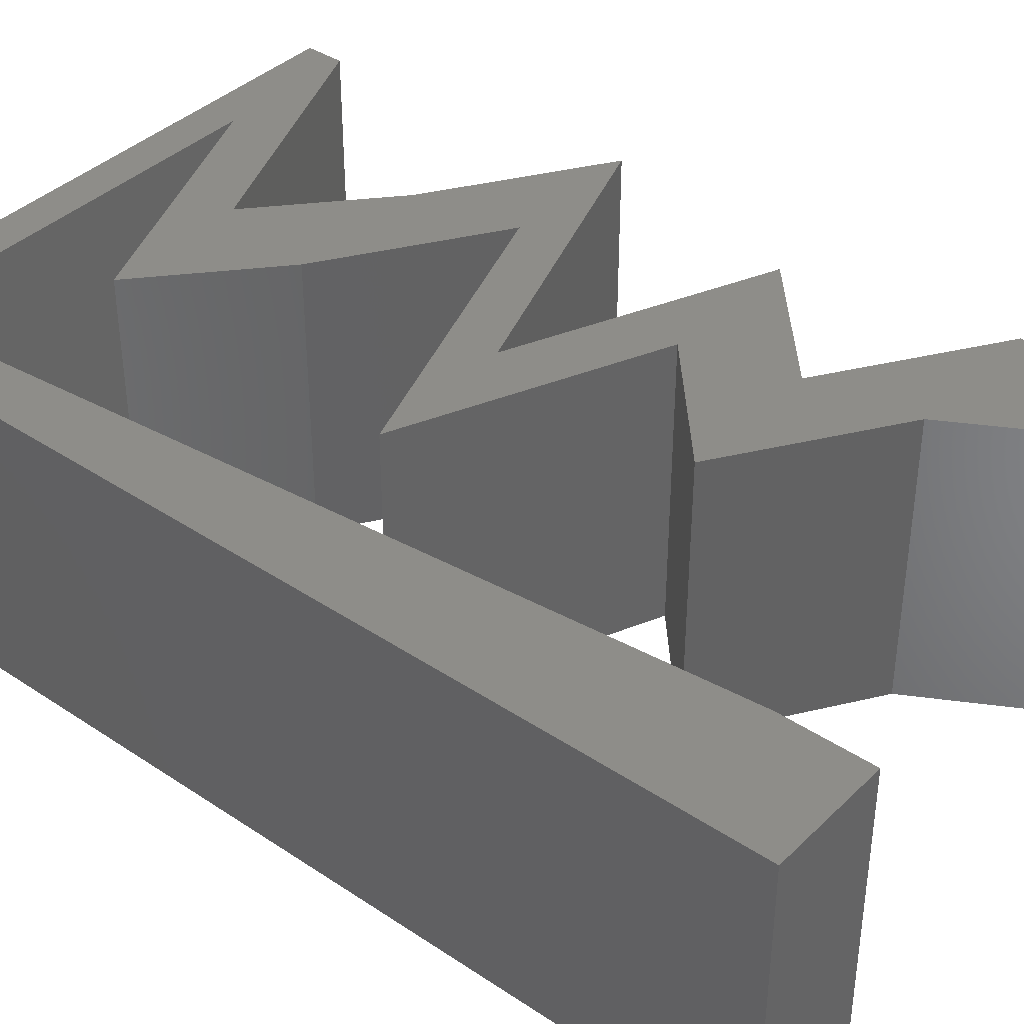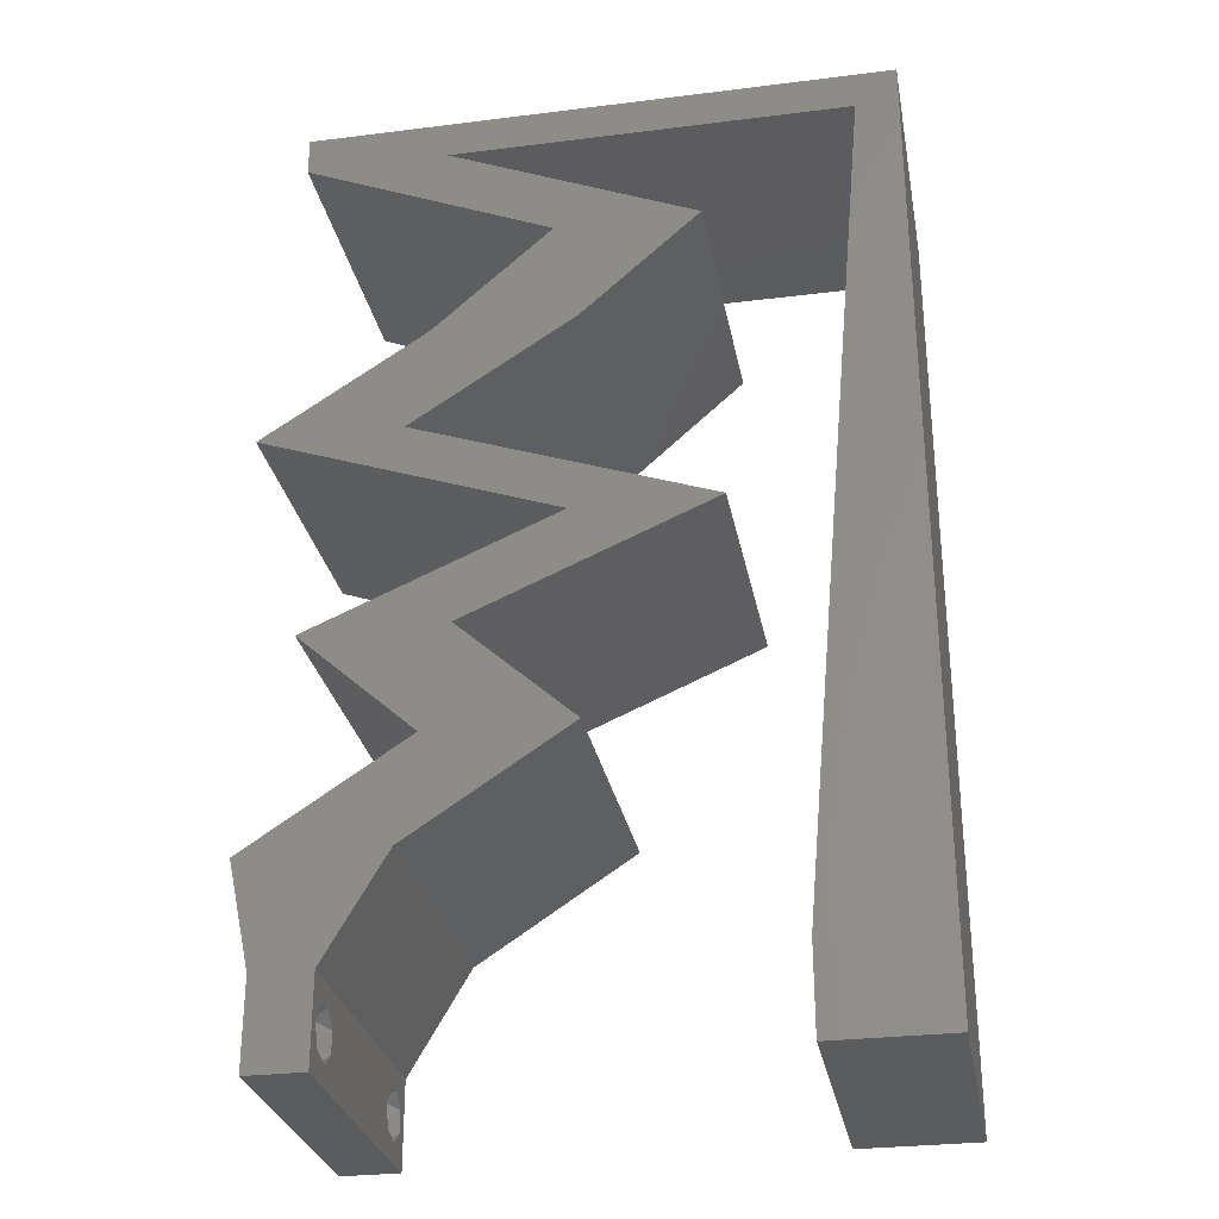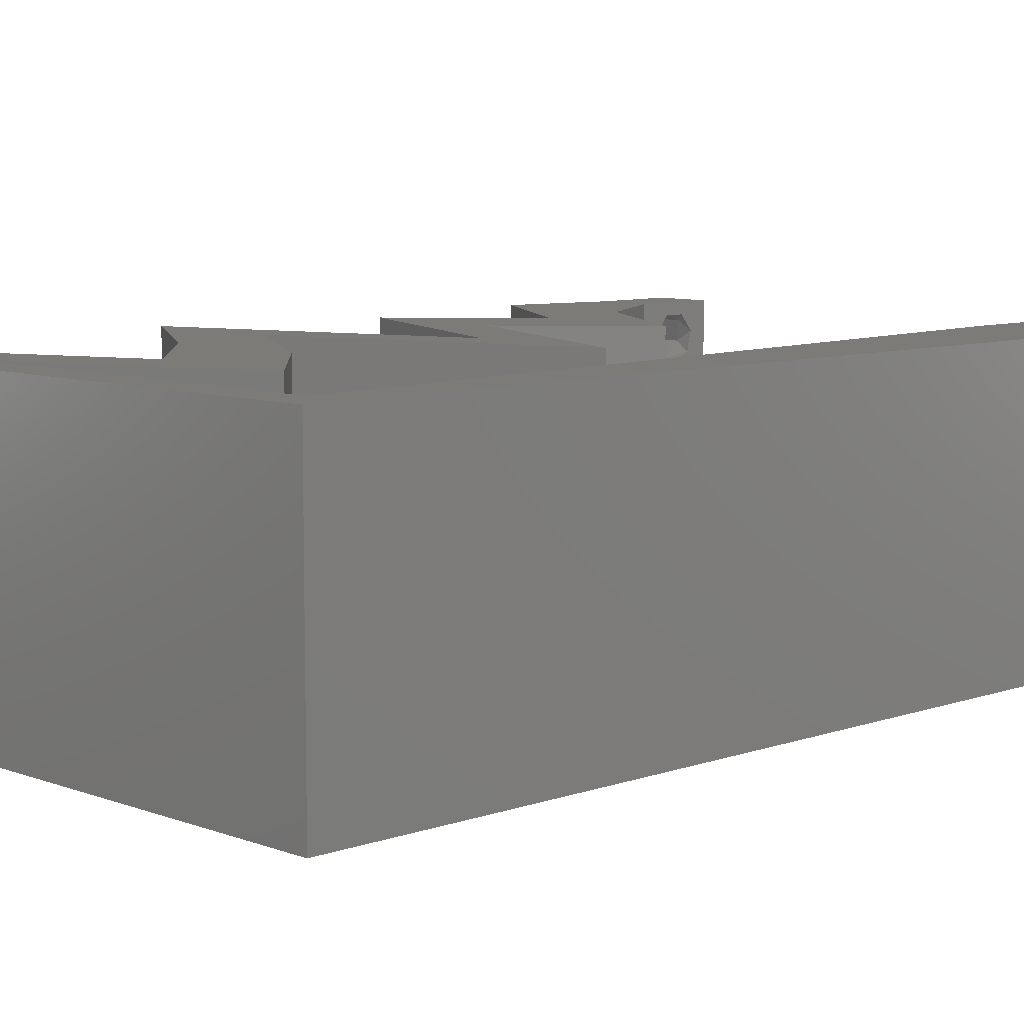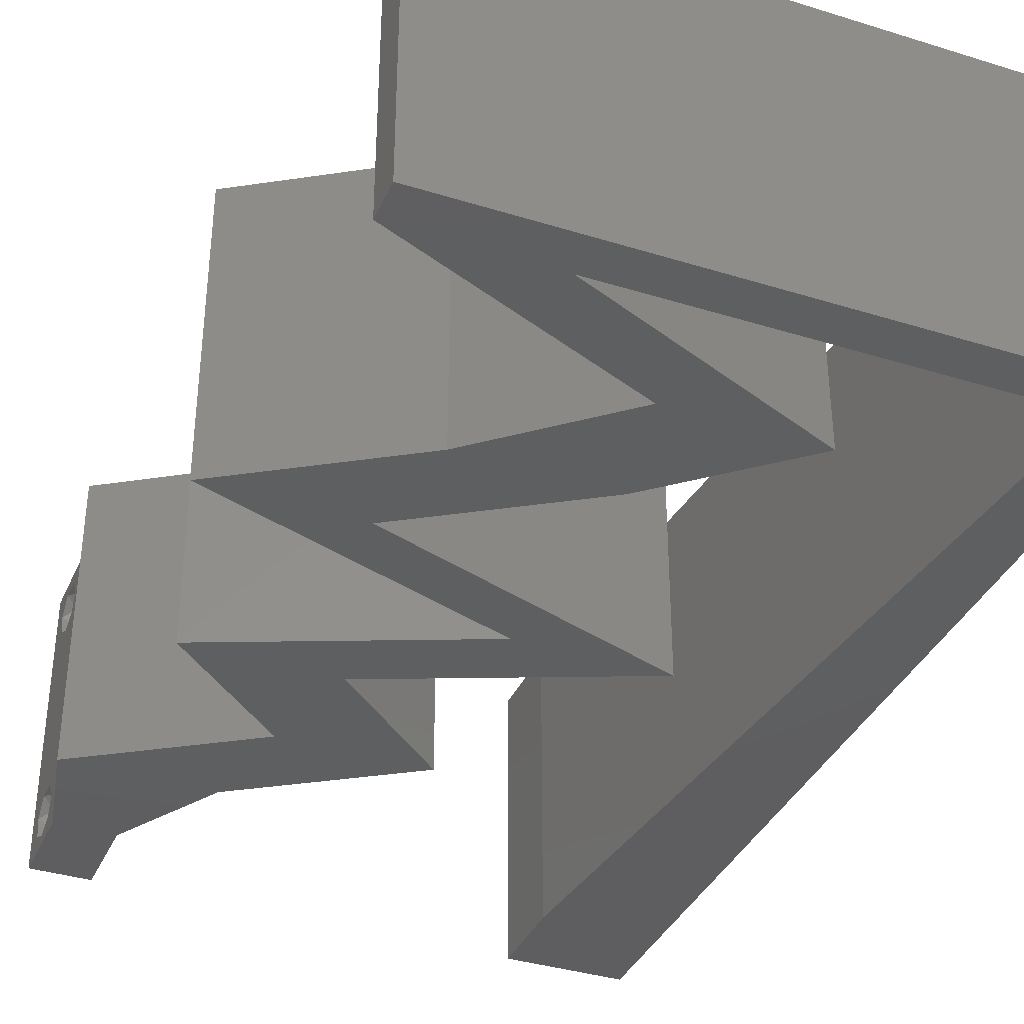
<metadata>
{"format":"stl","ext":"stl","renderer":"f3d","projection":"perspective","resolution":1024,"background":"white","views":[{"elev":38.9,"azim":-50.1,"up":"+Z"},{"elev":-29.0,"azim":-169.5,"up":"+Y"},{"elev":8.0,"azim":-134.2,"up":"+Z"},{"elev":-36.7,"azim":158.0,"up":"+Z"}]}
</metadata>
<code>
# stl→obj: 260 verts, 524 faces
v 0.04 0 0.01
v 0.04 -0.006 0.01
v 0.04 -0.003738 0.003932
v 0.04 -0.003 0.0159
v 0.04 -0.004657 0.002778
v 0.04 -0.006 0
v 0.04 -0.004329 0.00134
v 0.04 -0.001671 0.00134
v 0.04 0 0
v 0.04 -0.001343 0.002778
v 0.04 -0.003 0.0007
v 0.04 -0.004657 0.01798
v 0.04 -0.003738 0.01913
v 0.04 -0.006 0.02
v 0.04 -0.002262 0.01913
v 0.04 -0.001343 0.01798
v 0.04 0 0.02
v 0.04 -0.001671 0.01654
v 0.04 -0.004329 0.01654
v 0.04 -0.002262 0.003932
v 0.036 -0.006 0.01
v 0.036 0 0.01
v 0.036 -0.003738 0.003932
v 0.036 -0.003 0.0159
v 0.036 -0.004329 0.00134
v 0.036 -0.006 0
v 0.036 -0.004657 0.002778
v 0.036 -0.001343 0.002778
v 0.036 0 0
v 0.036 -0.001671 0.00134
v 0.036 -0.003 0.0007
v 0.036 0 0.02
v 0.036 -0.001343 0.01798
v 0.036 -0.002262 0.01913
v 0.036 -0.004657 0.01798
v 0.036 -0.006 0.02
v 0.036 -0.003738 0.01913
v 0.036 -0.001671 0.01654
v 0.036 -0.004329 0.01654
v 0.036 -0.002262 0.003932
v 0.04156 0.007171 0.02
v 0.03668 0.005213 0.02
v 0.03098 0.04303 0.02
v 0.03232 0.03585 0.02
v 0.03653 0.03944 0.02
v 0.02677 0.03944 0.02
v 0.008 0 0.02
v 0 0 0.02
v 0.004 -0.003 0.02
v 0 -0.006 0.02
v 0.008 -0.006 0.02
v 0.004 0.005424 0.02
v 0.03609 0.01076 0.02
v 0.03063 0.01434 0.02
v 0.0318 0.007171 0.02
v 0.02634 0.01076 0.02
v 0.006971 0.01147 0.02
v 0 0.012 0.02
v 0.038 -0.003 0.02
v 0 0.048 0.02
v 0.002853 0.05737 0.02
v 0 0.06 0.02
v 0.01 0.06 0.02
v 0.03024 0.05737 0.02
v 0.04 0.05737 0.02
v 0.04 0.06 0.02
v 0.03 0.06 0.02
v 0.03145 0.05378 0.02
v 0.0229 0.0502 0.02
v 0.02122 0.04303 0.02
v 0.01314 0.0502 0.02
v 0.02169 0.05378 0.02
v 0.04208 0.03585 0.02
v 0.03194 0.03227 0.02
v 0.0218 0.02868 0.02
v 0.01204 0.02868 0.02
v 0.02043 0.0251 0.02
v 0.02218 0.03227 0.02
v 0.03019 0.0251 0.02
v 0.03858 0.02151 0.02
v 0.02883 0.02151 0.02
v 0.02087 0.01434 0.02
v 0.02111 0.05737 0.02
v 0.003883 0.04589 0.02
v 0.01198 0.05737 0.02
v 0.005941 0.02295 0.02
v 0 0.024 0.02
v 0.004912 0.03442 0.02
v 0 0.036 0.02
v 0.02 0.06 0.02
v 0 -0.006 0.01
v 0 -0.003 0.015
v 0 0 0.01
v 0 -0.006 0
v 0 -0.003 0.005
v 0 0 0
v 0.004 -0.006 0.015
v 0.008 -0.006 0.01
v 0.004 -0.006 0.005
v 0.008 -0.006 0
v 0 0.06 0
v 0 0.051 0.0086
v 0 0.06 0.01
v 0 0.009 0.0114
v 0 0.048 0
v 0 0.0415 0.009767
v 0 0.03 0.01
v 0 0.036 0
v 0 0.0185 0.01023
v 0 0.012 0
v 0 0.024 0
v 0 0.005337 0.005128
v 0 0.05466 0.01487
v 0.03668 0.005213 0
v 0.04156 0.007171 0
v 0.03098 0.04303 0
v 0.03653 0.03944 0
v 0.03232 0.03585 0
v 0.02677 0.03944 0
v 0.008 0 0
v 0.004 -0.003 0
v 0.004 0.005424 0
v 0.03609 0.01076 0
v 0.0318 0.007171 0
v 0.03063 0.01434 0
v 0.02634 0.01076 0
v 0.006971 0.01147 0
v 0.038 -0.003 0
v 0.002853 0.05737 0
v 0.01 0.06 0
v 0.03024 0.05737 0
v 0.04 0.06 0
v 0.04 0.05737 0
v 0.03 0.06 0
v 0.03145 0.05378 0
v 0.0229 0.0502 0
v 0.02122 0.04303 0
v 0.01314 0.0502 0
v 0.02169 0.05378 0
v 0.04208 0.03585 0
v 0.03194 0.03227 0
v 0.0218 0.02868 0
v 0.02043 0.0251 0
v 0.01204 0.02868 0
v 0.02218 0.03227 0
v 0.03019 0.0251 0
v 0.02883 0.02151 0
v 0.03858 0.02151 0
v 0.02087 0.01434 0
v 0.02111 0.05737 0
v 0.003883 0.04589 0
v 0.01198 0.05737 0
v 0.005941 0.02295 0
v 0.004912 0.03442 0
v 0.02 0.06 0
v 0.008 0 0.01
v 0.008 -0.003 0.015
v 0.008 -0.003 0.005
v 0.015 0.06 0.01134
v 0.025 0.06 0.008977
v 0.006575 0.06 0.007337
v 0.03344 0.06 0.01273
v 0.04 0.06 0.01
v 0.03407 0.06 0.005945
v 0.005798 0.06 0.01422
v 0.04 0.05737 0.01
v 0.03306 0.05446 0.007675
v 0.0229 0.0502 0.01
v 0.02923 0.05285 0.0132
v 0.03481 0.05519 0.01422
v 0.02717 0.05199 0.005
v 0.02694 0.04661 0.005494
v 0.02694 0.04661 0.01448
v 0.03098 0.04303 0.01
v 0.04208 0.03585 0.01
v 0.0343 0.0331 0.01191
v 0.02871 0.03113 0.007416
v 0.0218 0.02868 0.01
v 0.03701 0.03406 0.005
v 0.02767 0.03076 0.01394
v 0.02873 0.02572 0.007709
v 0.03858 0.02151 0.01
v 0.03242 0.02414 0.01324
v 0.03439 0.02331 0.004963
v 0.02693 0.02649 0.01424
v 0.03461 0.01793 0.005494
v 0.03461 0.01793 0.01448
v 0.03063 0.01434 0.01
v 0.04156 0.007171 0.01
v 0.04078 0.003585 0.015
v 0.04078 0.003585 0.005
v 0.0339 0.003585 0.015
v 0.0318 0.007171 0.01
v 0.0339 0.003585 0.005
v 0.02087 0.01434 0.01
v 0.02485 0.01793 0.005494
v 0.02485 0.01793 0.01448
v 0.02883 0.02151 0.01
v 0.0219 0.02447 0.007709
v 0.01204 0.02868 0.01
v 0.0182 0.02605 0.01324
v 0.01624 0.02689 0.004963
v 0.02369 0.02371 0.01424
v 0.01982 0.03143 0.01191
v 0.02542 0.03341 0.007416
v 0.03232 0.03585 0.01
v 0.01711 0.03048 0.005
v 0.02646 0.03378 0.01394
v 0.02122 0.04303 0.01
v 0.01718 0.04661 0.005494
v 0.01718 0.04661 0.01448
v 0.01314 0.0502 0.01
v 0.02008 0.05311 0.007675
v 0.03024 0.05737 0.01
v 0.02391 0.05471 0.0132
v 0.01833 0.05237 0.01422
v 0.02597 0.05558 0.005
v 0.01655 0.05737 0.007906
v 0.009368 0.05737 0.006781
v 0.002853 0.05737 0.01
v 0.02373 0.05737 0.006781
v 0.009226 0.05737 0.0136
v 0.02387 0.05737 0.0136
v 0.01655 0.05737 0.01509
v 0.003626 0.04876 0.00832
v 0.007228 0.008607 0.01168
v 0.00444 0.03968 0.009716
v 0.006413 0.01769 0.01028
v 0.005427 0.02868 0.009999
v 0.0385 -0.002262 0.01607
v 0.0375 -0.003738 0.01607
v 0.03712 -0.002262 0.01607
v 0.03888 -0.003738 0.01607
v 0.03727 -0.003 0.0193
v 0.03873 -0.001671 0.01866
v 0.03875 -0.003 0.0193
v 0.03727 -0.001343 0.01722
v 0.03875 -0.001343 0.01722
v 0.03725 -0.001671 0.01866
v 0.03798 -0.004322 0.01867
v 0.03873 -0.004657 0.01722
v 0.03725 -0.004657 0.01722
v 0.03685 -0.004329 0.01866
v 0.03914 -0.004332 0.01866
v 0.0385 -0.002262 0.0008684
v 0.03873 -0.003738 0.0008684
v 0.03726 -0.003758 0.0008785
v 0.03712 -0.002262 0.0008684
v 0.03873 -0.003 0.0041
v 0.03727 -0.001671 0.00346
v 0.03875 -0.001671 0.00346
v 0.03725 -0.003 0.0041
v 0.03727 -0.004657 0.002022
v 0.03875 -0.004657 0.002022
v 0.03802 -0.004336 0.003451
v 0.03687 -0.004326 0.003464
v 0.03916 -0.004329 0.00346
v 0.03798 -0.00134 0.002033
v 0.03687 -0.001344 0.002017
v 0.03914 -0.001343 0.00202
f 1 2 3
f 1 4 2
f 5 6 7
f 8 9 10
f 11 9 8
f 7 6 11
f 12 13 14
f 15 16 17
f 13 17 14
f 15 17 13
f 17 16 18
f 6 9 11
f 5 2 6
f 17 18 1
f 2 19 14
f 19 12 14
f 9 1 10
f 18 4 1
f 4 19 2
f 20 1 3
f 10 1 20
f 3 2 5
f 21 22 23
f 24 22 21
f 25 26 27
f 28 29 30
f 30 29 31
f 31 26 25
f 32 33 34
f 35 36 37
f 36 32 37
f 37 32 34
f 32 38 33
f 29 26 31
f 28 22 29
f 21 36 39
f 39 36 35
f 22 38 32
f 26 21 27
f 39 24 21
f 24 38 22
f 27 21 23
f 23 22 40
f 40 22 28
f 17 41 42
f 43 44 45
f 44 43 46
f 47 48 49
f 50 51 49
f 32 17 42
f 48 47 52
f 53 54 55
f 54 56 55
f 57 58 52
f 41 53 42
f 53 55 42
f 36 14 59
f 17 32 59
f 51 47 49
f 48 50 49
f 58 48 52
f 14 17 59
f 32 36 59
f 55 32 42
f 47 57 52
f 60 61 62
f 61 63 62
f 64 65 66
f 67 64 66
f 65 64 68
f 69 70 43
f 71 70 69
f 71 69 72
f 69 68 72
f 43 70 46
f 44 73 45
f 73 44 74
f 75 76 77
f 76 75 78
f 75 74 78
f 79 75 77
f 80 81 54
f 81 80 79
f 81 82 54
f 82 56 54
f 81 79 77
f 74 44 78
f 64 67 83
f 68 64 72
f 84 61 60
f 61 85 63
f 58 86 87
f 57 86 58
f 88 89 87
f 86 88 87
f 84 60 89
f 88 84 89
f 85 90 63
f 67 90 83
f 90 85 83
f 91 92 93
f 48 92 50
f 94 95 96
f 93 95 91
f 50 92 91
f 93 92 48
f 91 95 94
f 96 95 93
f 51 97 98
f 91 97 50
f 94 99 91
f 98 99 100
f 50 97 51
f 98 97 91
f 100 99 94
f 91 99 98
f 101 102 103
f 48 104 93
f 105 102 101
f 58 104 48
f 106 107 89
f 108 107 106
f 108 106 105
f 87 107 109
f 89 107 87
f 110 109 111
f 111 107 108
f 109 107 111
f 87 109 58
f 60 106 89
f 96 112 110
f 62 113 60
f 60 102 106
f 110 104 109
f 110 112 104
f 60 113 102
f 109 104 58
f 106 102 105
f 103 113 62
f 93 112 96
f 104 112 93
f 102 113 103
f 9 114 115
f 116 117 118
f 118 119 116
f 120 121 96
f 94 121 100
f 29 114 9
f 96 122 120
f 123 124 125
f 125 124 126
f 127 122 110
f 115 114 123
f 123 114 124
f 26 128 6
f 9 128 29
f 100 121 120
f 96 121 94
f 110 122 96
f 6 128 9
f 29 128 26
f 124 114 29
f 120 122 127
f 105 101 129
f 129 101 130
f 131 132 133
f 134 132 131
f 133 135 131
f 136 116 137
f 138 136 137
f 138 139 136
f 136 139 135
f 116 119 137
f 117 140 118
f 140 141 118
f 142 143 144
f 144 145 142
f 142 145 141
f 146 143 142
f 147 148 125
f 146 148 147
f 147 125 149
f 149 125 126
f 147 143 146
f 141 145 118
f 131 150 134
f 135 139 131
f 151 105 129
f 130 152 129
f 110 111 153
f 127 110 153
f 154 111 108
f 153 111 154
f 151 108 105
f 154 108 151
f 155 152 130
f 134 150 155
f 150 152 155
f 156 157 98
f 51 157 47
f 120 158 100
f 98 158 156
f 47 157 156
f 98 157 51
f 100 158 98
f 156 158 120
f 130 159 155
f 67 160 90
f 159 160 155
f 90 160 159
f 130 161 159
f 67 162 160
f 155 160 134
f 90 159 63
f 101 161 130
f 103 161 101
f 66 162 67
f 163 162 66
f 160 164 134
f 159 165 63
f 162 164 160
f 161 165 159
f 134 164 132
f 132 164 163
f 62 165 103
f 63 165 62
f 103 165 161
f 163 164 162
f 163 66 65
f 166 163 65
f 133 132 163
f 133 163 166
f 133 167 135
f 166 167 133
f 168 169 69
f 69 169 68
f 65 170 166
f 136 171 168
f 68 170 65
f 135 171 136
f 168 171 169
f 169 171 167
f 170 167 166
f 167 171 135
f 170 169 167
f 68 169 170
f 136 172 116
f 43 173 69
f 69 173 168
f 174 173 43
f 174 172 173
f 173 172 168
f 168 172 136
f 116 172 174
f 175 174 45
f 117 174 175
f 174 43 45
f 45 73 175
f 117 116 174
f 175 140 117
f 73 176 175
f 74 176 73
f 141 177 142
f 142 177 178
f 140 179 141
f 75 180 74
f 178 180 75
f 175 179 140
f 141 179 177
f 177 179 176
f 180 176 74
f 176 179 175
f 180 177 176
f 178 177 180
f 142 181 146
f 178 181 142
f 182 183 80
f 80 183 79
f 148 184 182
f 75 185 178
f 146 184 148
f 79 185 75
f 182 184 183
f 183 184 181
f 185 181 178
f 181 184 146
f 185 183 181
f 79 183 185
f 148 186 125
f 54 187 80
f 80 187 182
f 188 187 54
f 187 186 182
f 188 186 187
f 182 186 148
f 125 186 188
f 189 188 53
f 123 188 189
f 188 54 53
f 53 41 189
f 123 125 188
f 189 115 123
f 17 190 41
f 189 190 1
f 115 191 9
f 1 191 189
f 41 190 189
f 1 190 17
f 189 191 115
f 9 191 1
f 2 14 36
f 21 2 36
f 26 6 2
f 26 2 21
f 32 192 22
f 193 192 55
f 22 194 29
f 124 194 193
f 55 192 32
f 22 192 193
f 29 194 124
f 193 194 22
f 195 193 56
f 126 193 195
f 193 55 56
f 195 56 82
f 126 124 193
f 195 149 126
f 149 196 147
f 81 197 82
f 82 197 195
f 198 197 81
f 197 196 195
f 198 196 197
f 195 196 149
f 147 196 198
f 147 199 143
f 198 199 147
f 200 201 76
f 76 201 77
f 144 202 200
f 81 203 198
f 143 202 144
f 77 203 81
f 200 202 201
f 201 202 199
f 203 199 198
f 199 202 143
f 203 201 199
f 77 201 203
f 76 204 200
f 78 204 76
f 145 205 118
f 118 205 206
f 144 207 145
f 44 208 78
f 206 208 44
f 200 207 144
f 145 207 205
f 205 207 204
f 208 204 78
f 204 207 200
f 208 205 204
f 206 205 208
f 209 206 46
f 119 206 209
f 206 44 46
f 46 70 209
f 119 118 206
f 137 119 209
f 137 210 138
f 71 211 70
f 70 211 209
f 212 211 71
f 212 210 211
f 211 210 209
f 209 210 137
f 138 210 212
f 138 213 139
f 212 213 138
f 214 215 64
f 64 215 72
f 71 216 212
f 131 217 214
f 72 216 71
f 139 217 131
f 214 217 215
f 215 217 213
f 216 213 212
f 213 217 139
f 216 215 213
f 72 215 216
f 150 218 152
f 129 219 220
f 214 221 131
f 152 219 129
f 131 221 150
f 220 222 61
f 64 223 214
f 218 223 224
f 224 222 218
f 83 223 64
f 61 222 85
f 218 222 219
f 221 223 218
f 150 221 218
f 218 219 152
f 85 224 83
f 85 222 224
f 224 223 83
f 214 223 221
f 219 222 220
f 84 225 61
f 127 226 120
f 156 226 47
f 220 225 129
f 129 225 151
f 47 226 57
f 151 227 154
f 57 228 86
f 228 229 86
f 86 229 88
f 227 229 154
f 88 229 227
f 154 229 153
f 153 229 228
f 153 228 127
f 88 227 84
f 227 225 84
f 228 226 127
f 151 225 227
f 57 226 228
f 61 225 220
f 120 226 156
f 24 4 230
f 4 24 231
f 24 230 232
f 4 231 233
f 234 235 236
f 235 237 238
f 235 234 239
f 237 235 239
f 240 241 242
f 240 242 243
f 237 230 238
f 241 231 242
f 241 240 244
f 230 237 232
f 231 241 233
f 234 236 240
f 16 15 235
f 33 38 237
f 12 19 241
f 37 34 234
f 16 235 238
f 235 15 236
f 234 34 239
f 33 237 239
f 15 13 236
f 18 16 238
f 39 35 242
f 34 33 239
f 231 39 242
f 230 18 238
f 234 240 243
f 240 236 244
f 37 234 243
f 12 241 244
f 236 13 244
f 237 38 232
f 241 19 233
f 242 35 243
f 4 18 230
f 24 39 231
f 38 24 232
f 19 4 233
f 13 12 244
f 35 37 243
f 31 11 245
f 11 31 246
f 246 31 247
f 31 245 248
f 249 250 251
f 250 249 252
f 246 253 254
f 249 255 252
f 253 246 247
f 252 255 256
f 255 249 257
f 248 258 259
f 245 258 248
f 254 253 255
f 20 3 249
f 25 27 253
f 40 28 250
f 20 249 251
f 40 250 252
f 10 20 251
f 5 7 254
f 23 40 252
f 7 11 246
f 7 246 254
f 251 250 258
f 245 8 260
f 258 245 260
f 254 255 257
f 255 253 256
f 25 253 247
f 253 27 256
f 249 3 257
f 5 254 257
f 23 252 256
f 250 28 259
f 10 251 260
f 11 8 245
f 258 250 259
f 30 31 248
f 251 258 260
f 30 248 259
f 27 23 256
f 3 5 257
f 28 30 259
f 8 10 260
f 31 25 247

</code>
